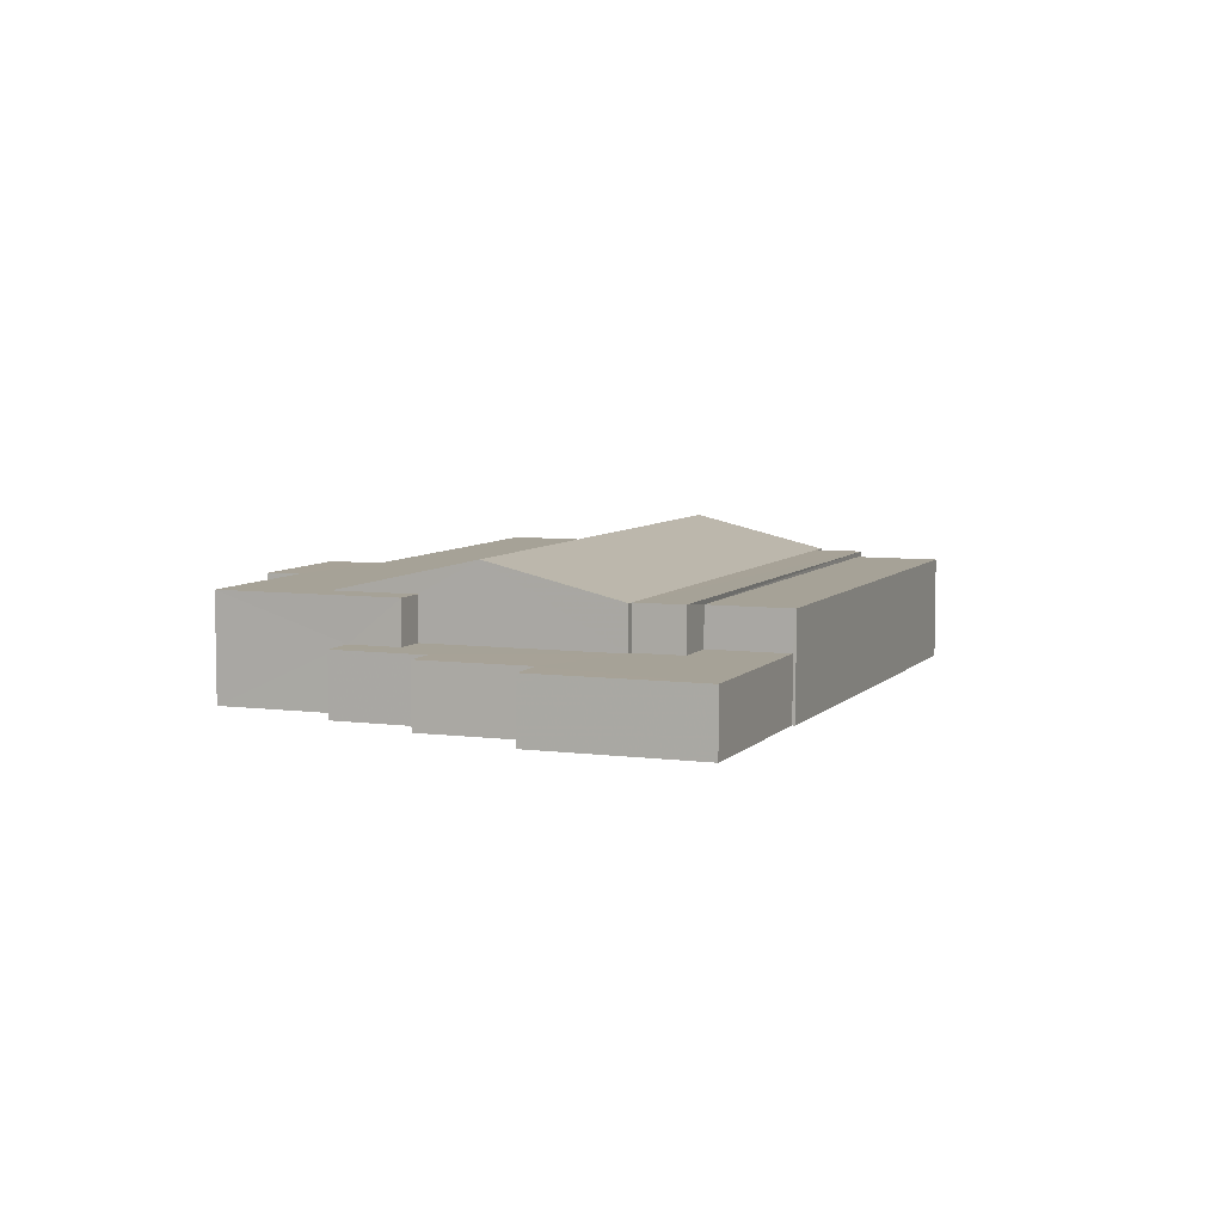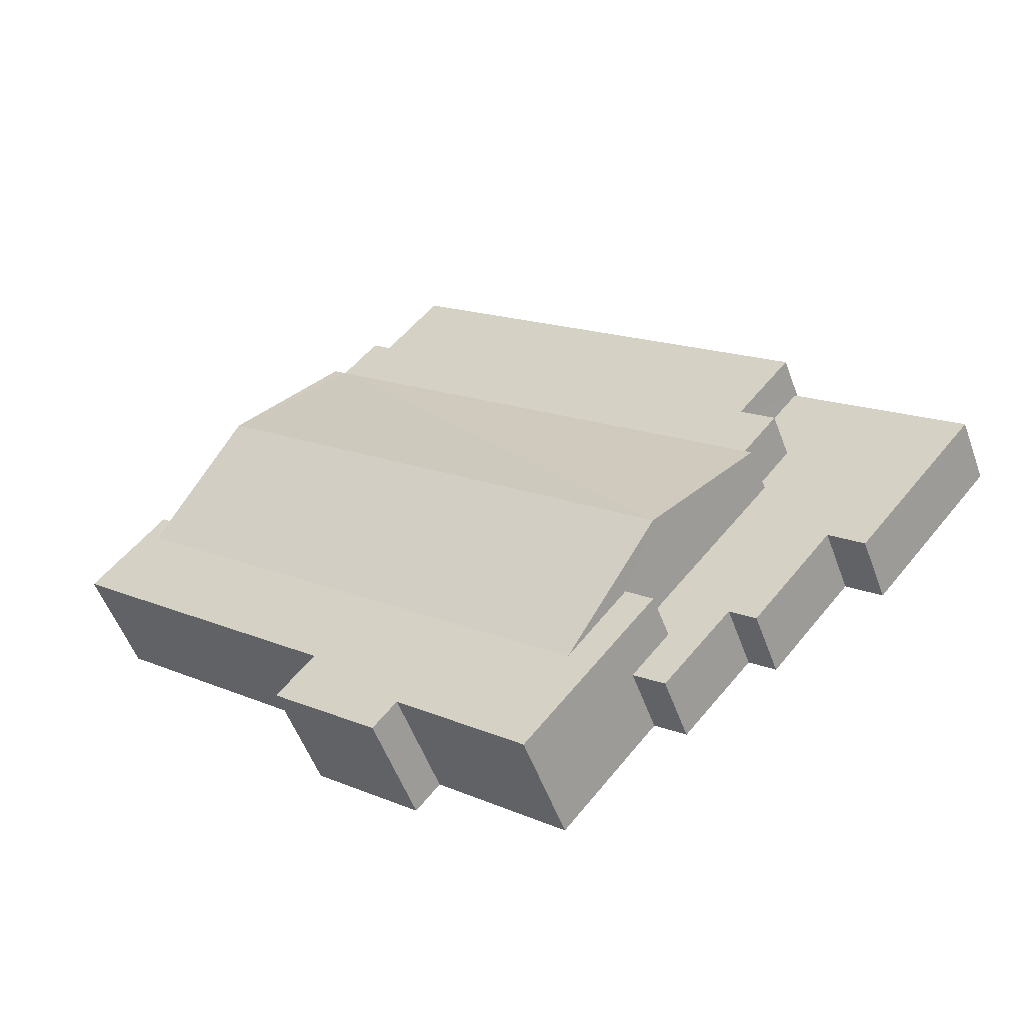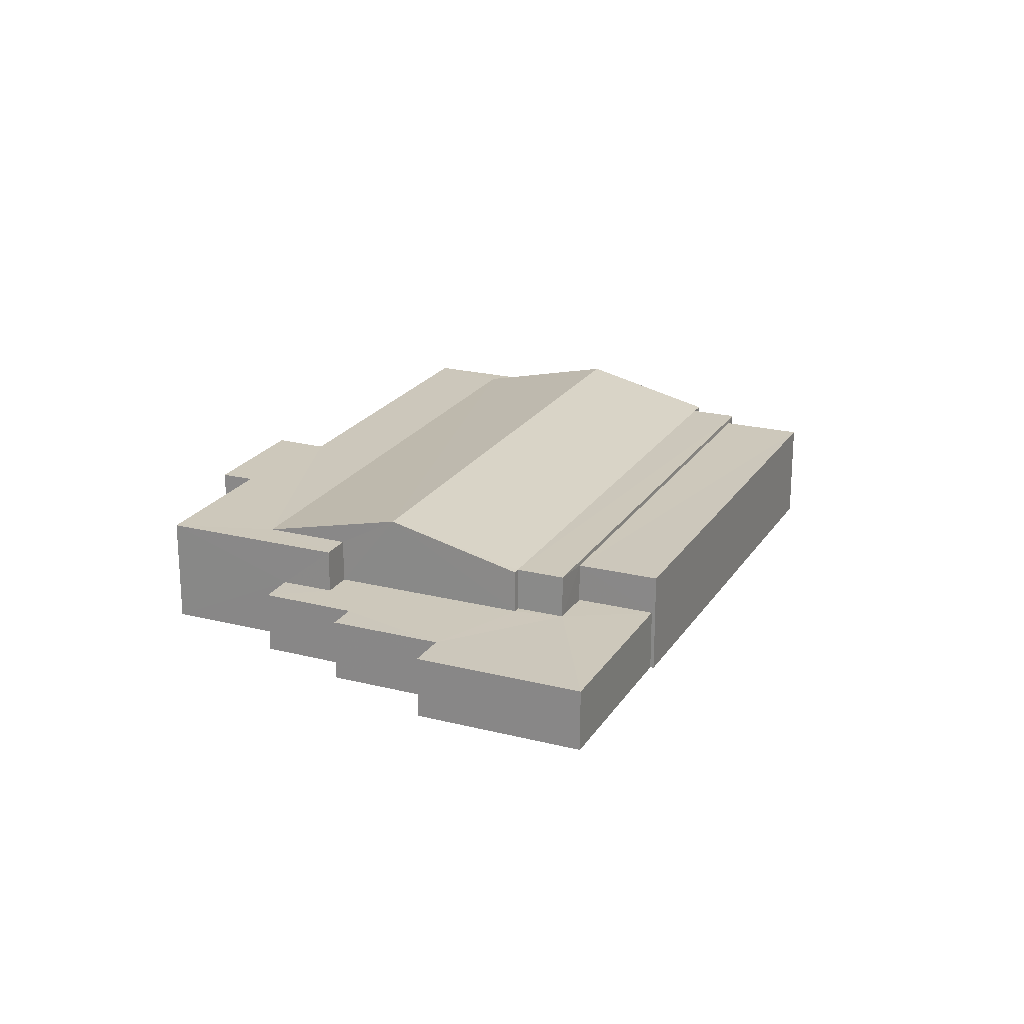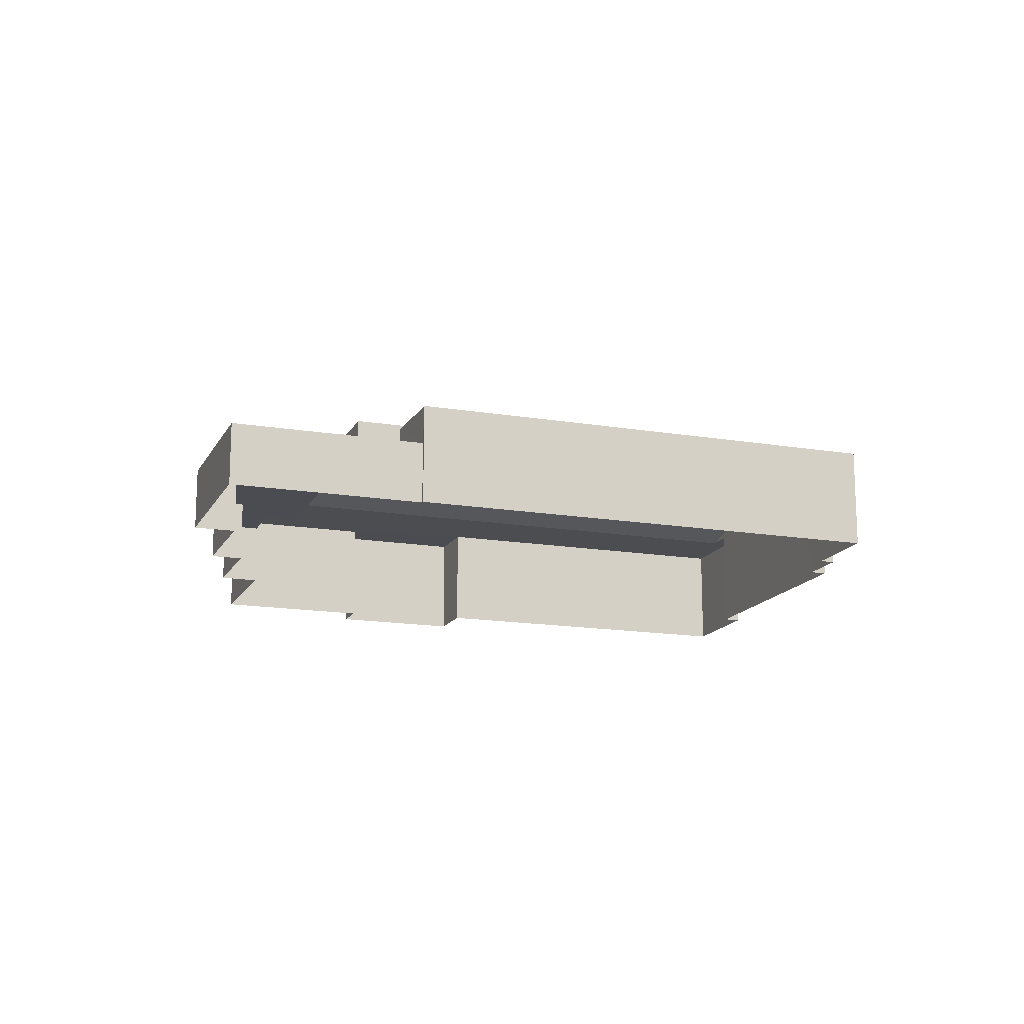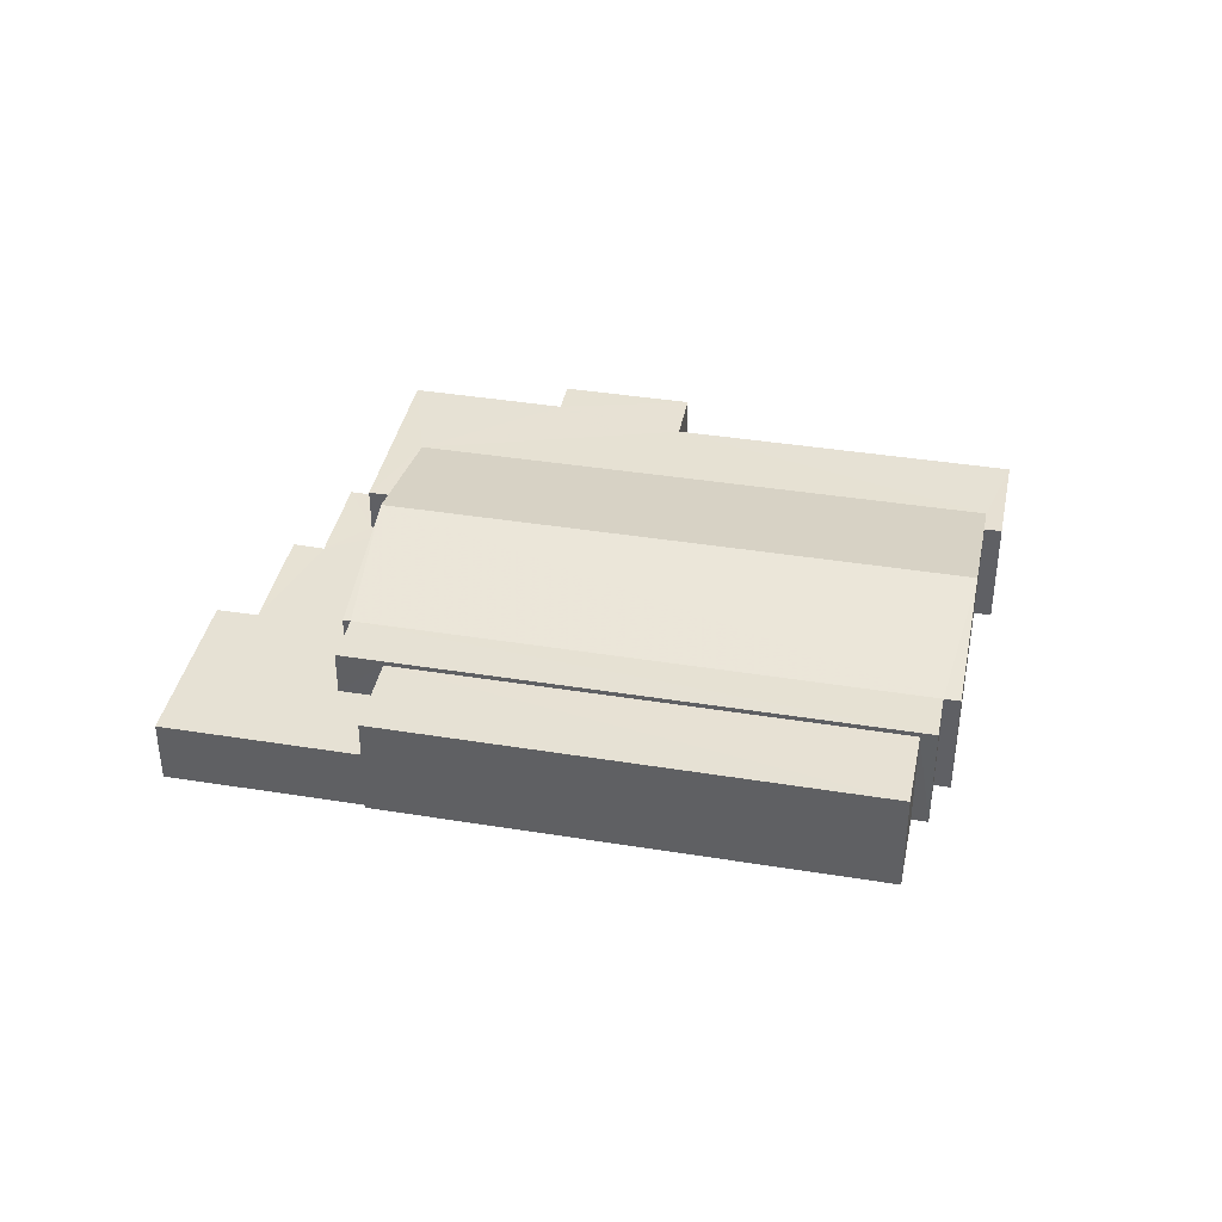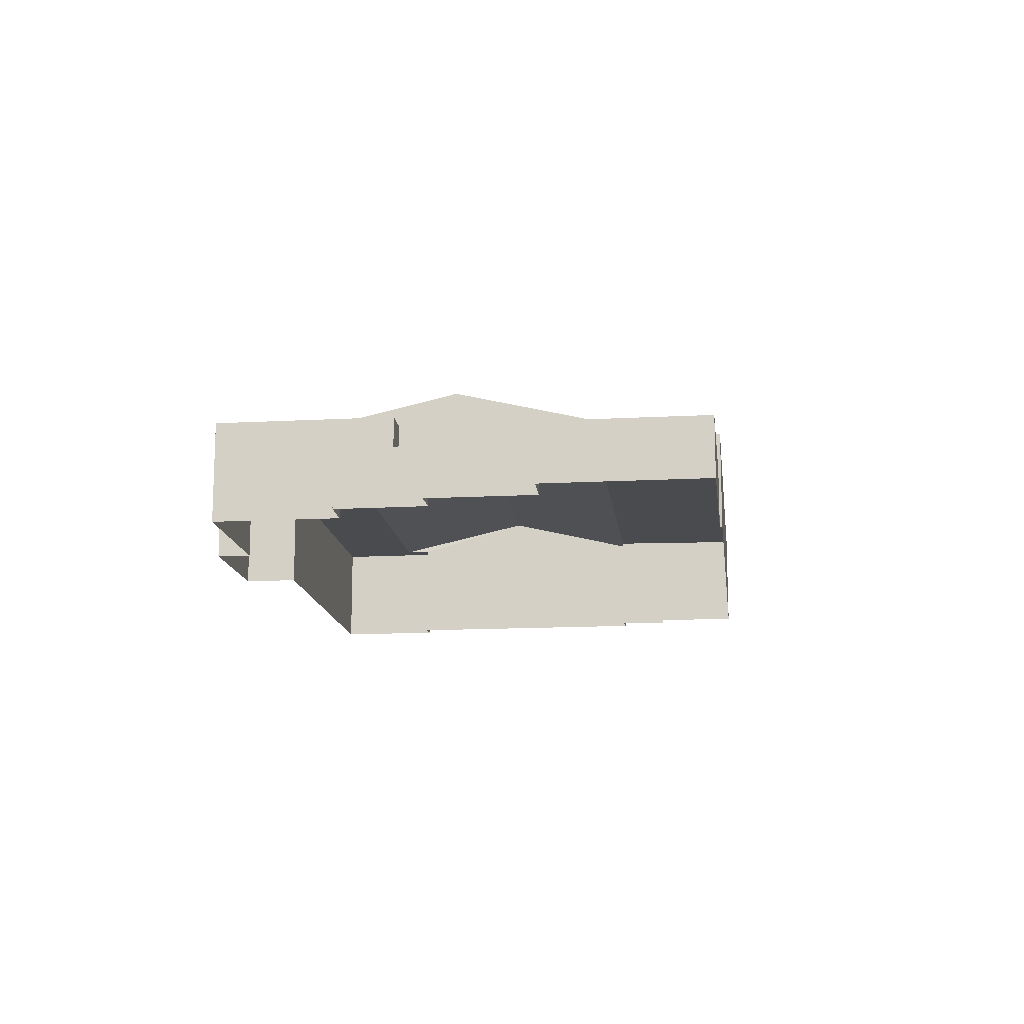
<metadata>
{"format":"obj","ext":"obj","renderer":"f3d","projection":"perspective","resolution":1024,"background":"white","views":[{"elev":6.5,"azim":71.4,"up":"+Z"},{"elev":-53.7,"azim":20.0,"up":"+Y"},{"elev":21.7,"azim":73.8,"up":"+Z"},{"elev":-15.5,"azim":120.2,"up":"+Z"},{"elev":39.1,"azim":151.3,"up":"+Z"},{"elev":-14.3,"azim":56.6,"up":"+Z"}]}
</metadata>
<code>
v -2.198e+05 -1.244e+05 29.84
v -2.198e+05 -1.244e+05 29.84
v -2.198e+05 -1.244e+05 29.84
v -2.198e+05 -1.244e+05 29.84
v -2.198e+05 -1.244e+05 29.84
v -2.198e+05 -1.244e+05 29.84
v -2.198e+05 -1.244e+05 29.84
v -2.198e+05 -1.244e+05 29.84
v -2.198e+05 -1.244e+05 29.84
v -2.198e+05 -1.244e+05 29.84
v -2.198e+05 -1.244e+05 29.84
v -2.198e+05 -1.244e+05 29.84
v -2.198e+05 -1.244e+05 29.84
v -2.198e+05 -1.244e+05 29.84
v -2.198e+05 -1.243e+05 29.84
v -2.198e+05 -1.243e+05 29.84
v -2.198e+05 -1.244e+05 29.84
v -2.198e+05 -1.243e+05 29.84
v -2.198e+05 -1.244e+05 29.84
v -2.198e+05 -1.244e+05 29.84
v -2.198e+05 -1.243e+05 29.84
v -2.198e+05 -1.243e+05 29.84
v -2.198e+05 -1.243e+05 32.39
v -2.198e+05 -1.244e+05 33.19
v -2.198e+05 -1.243e+05 32.39
v -2.198e+05 -1.244e+05 32.39
v -2.198e+05 -1.244e+05 33.19
v -2.198e+05 -1.244e+05 32.39
v -2.198e+05 -1.244e+05 32.28
v -2.198e+05 -1.244e+05 32.28
v -2.198e+05 -1.243e+05 32.28
v -2.198e+05 -1.243e+05 32.28
v -2.198e+05 -1.244e+05 32.39
v -2.198e+05 -1.244e+05 32.39
v -2.198e+05 -1.244e+05 32.39
v -2.198e+05 -1.243e+05 32.39
v -2.198e+05 -1.244e+05 32.39
v -2.198e+05 -1.244e+05 32.39
v -2.198e+05 -1.244e+05 32.39
v -2.198e+05 -1.244e+05 32.39
v -2.198e+05 -1.244e+05 32.39
v -2.198e+05 -1.244e+05 32.39
v -2.198e+05 -1.244e+05 32.39
v -2.198e+05 -1.244e+05 32.39
v -2.198e+05 -1.244e+05 32.39
v -2.198e+05 -1.244e+05 32.39
v -2.198e+05 -1.244e+05 31.34
v -2.198e+05 -1.244e+05 31.34
v -2.198e+05 -1.244e+05 31.34
v -2.198e+05 -1.244e+05 31.34
v -2.198e+05 -1.244e+05 31.34
v -2.198e+05 -1.244e+05 31.34
v -2.198e+05 -1.244e+05 31.34
v -2.198e+05 -1.244e+05 31.34
v -2.198e+05 -1.244e+05 31.34
v -2.198e+05 -1.244e+05 31.34
v -2.198e+05 -1.244e+05 31.34
v -2.198e+05 -1.244e+05 31.34
v -2.198e+05 -1.244e+05 31.34
v -2.198e+05 -1.244e+05 31.34
f 1 2 3
f 4 1 5
f 6 7 8
f 1 3 7
f 6 8 9
f 10 11 12
f 12 13 14
f 15 16 6
f 17 5 14
f 18 19 20
f 10 12 20
f 21 22 16
f 22 18 20
f 1 7 5
f 16 7 6
f 12 14 20
f 5 7 14
f 22 20 16
f 20 7 16
f 14 7 20
f 23 24 25
f 26 25 27
f 26 27 28
f 25 24 27
f 29 30 31
f 32 29 31
f 27 33 34
f 27 24 33
f 26 35 36
f 25 26 36
f 37 33 38
f 38 33 39
f 34 40 41
f 34 42 40
f 43 33 37
f 44 45 43
f 44 46 45
f 43 34 33
f 42 34 45
f 45 34 43
f 47 48 49
f 47 49 50
f 51 50 52
f 53 54 55
f 56 54 49
f 57 53 55
f 58 57 59
f 60 52 53
f 58 53 57
f 50 49 52
f 52 54 53
f 49 54 52
f 46 2 1
f 45 46 1
f 16 15 23
f 25 16 23
f 44 3 2
f 46 44 2
f 54 26 28
f 54 56 26
f 16 25 36
f 21 16 36
f 58 17 14
f 53 58 14
f 57 41 40
f 57 55 41
f 29 35 49
f 35 29 36
f 36 32 21
f 49 48 29
f 21 32 22
f 29 32 36
f 52 13 12
f 52 60 13
f 31 19 18
f 31 30 19
f 15 6 24
f 23 15 24
f 39 33 24
f 6 39 24
f 4 59 42
f 42 59 40
f 4 5 59
f 40 59 57
f 5 17 58
f 59 5 58
f 32 31 18
f 22 32 18
f 20 19 47
f 19 30 47
f 47 29 48
f 47 30 29
f 38 9 8
f 37 38 8
f 52 12 11
f 51 52 11
f 44 7 3
f 44 43 7
f 60 14 13
f 60 53 14
f 42 1 4
f 42 45 1
f 47 50 10
f 20 47 10
f 49 35 26
f 56 49 26
f 54 28 27
f 27 34 41
f 55 54 27
f 55 27 41
f 6 9 38
f 39 6 38
f 51 11 10
f 50 51 10
f 43 8 7
f 43 37 8

</code>
